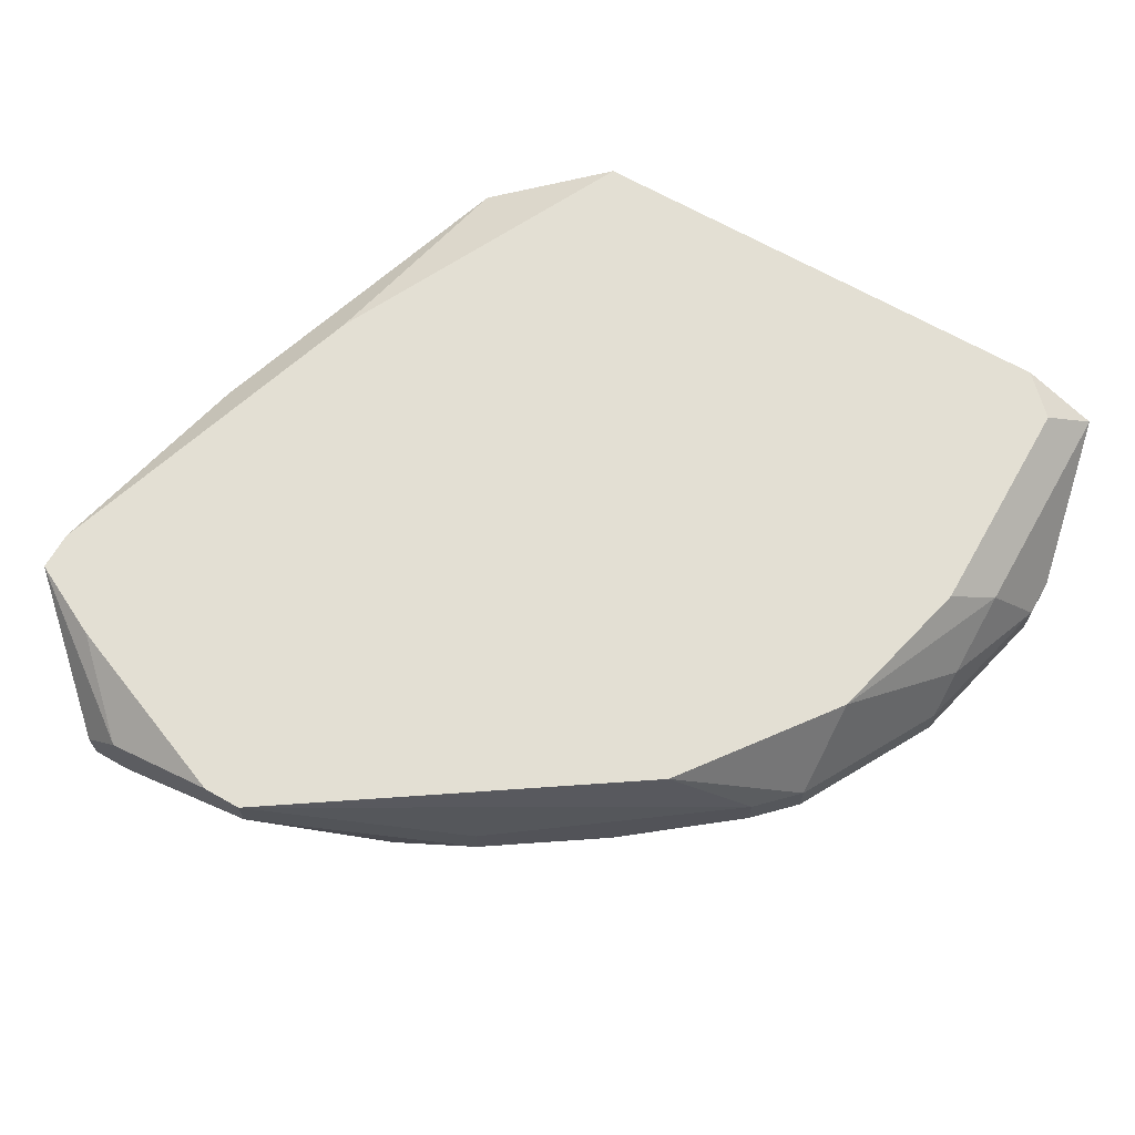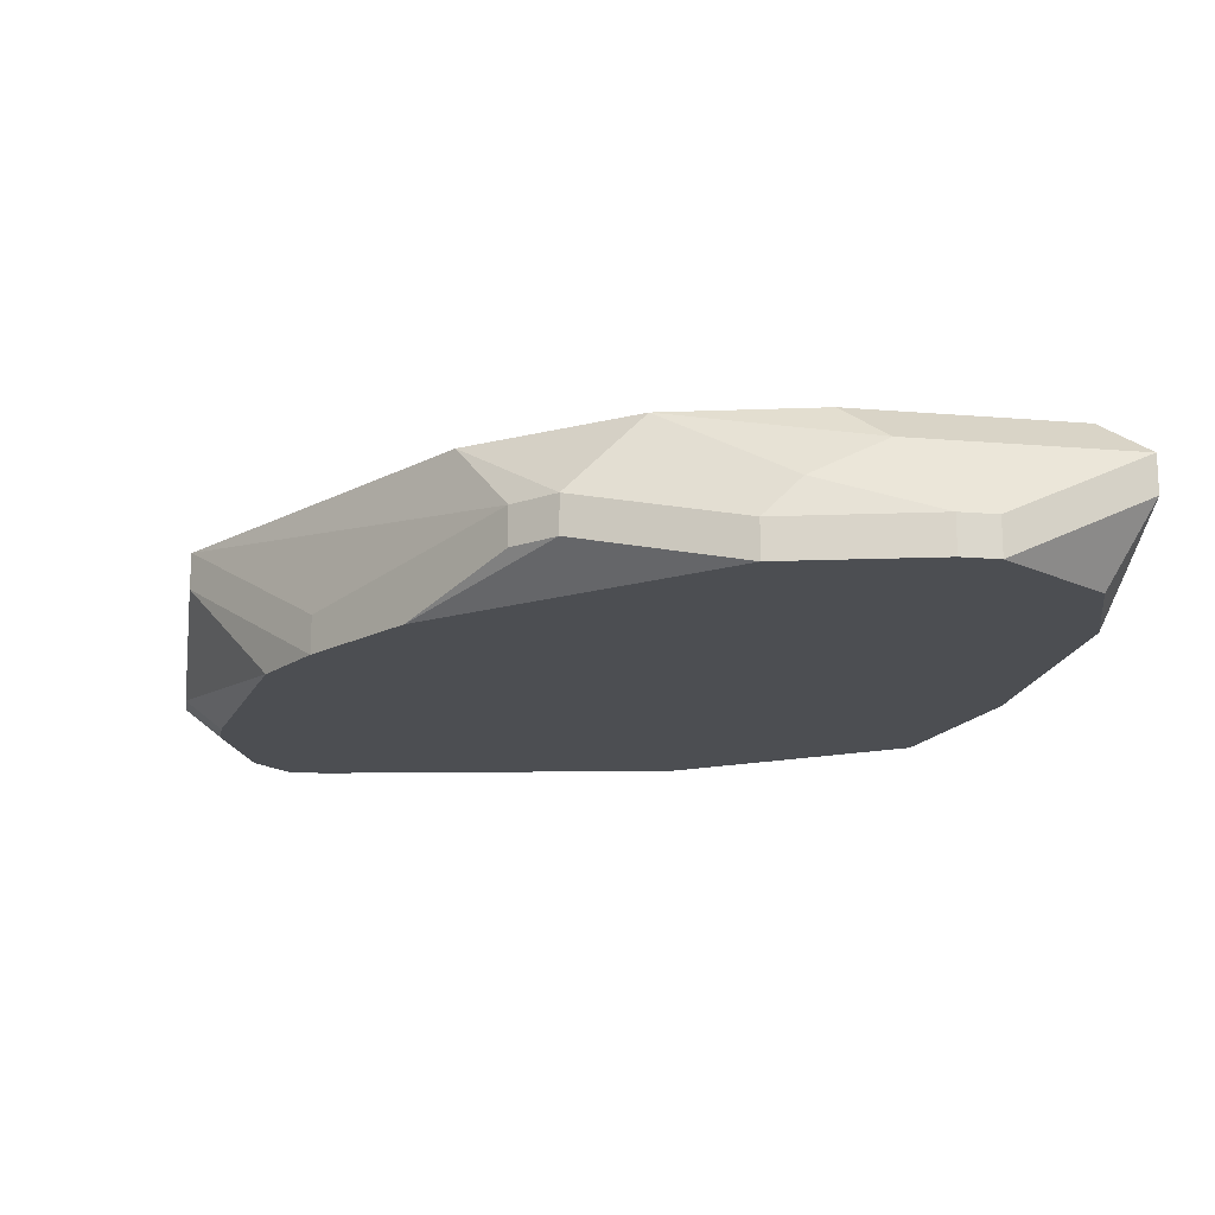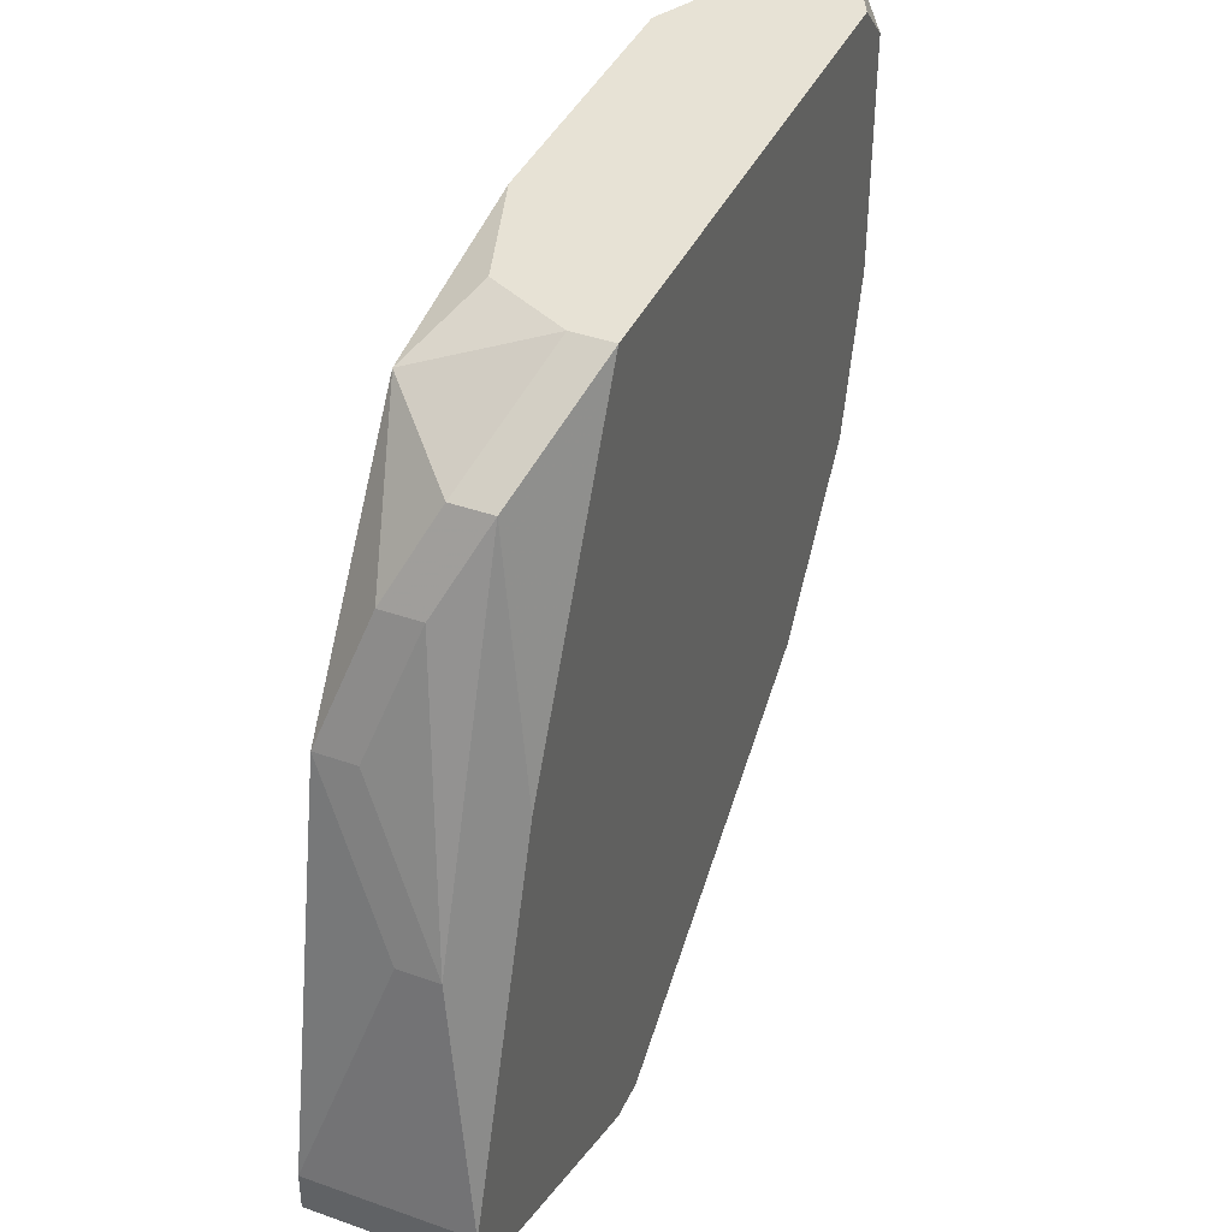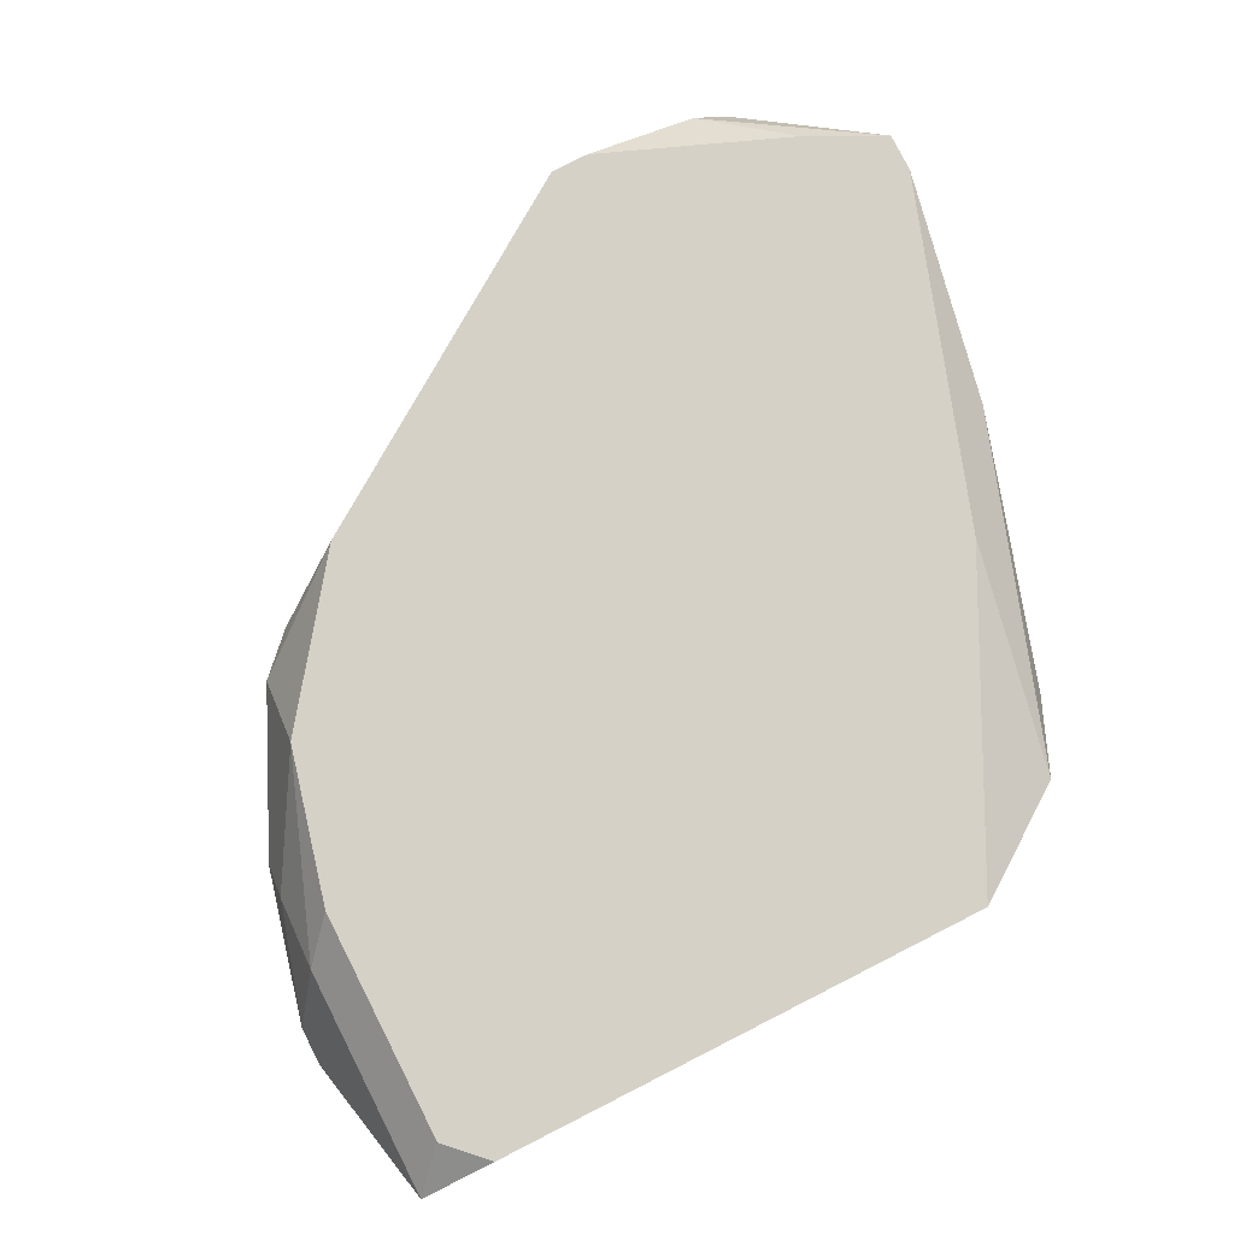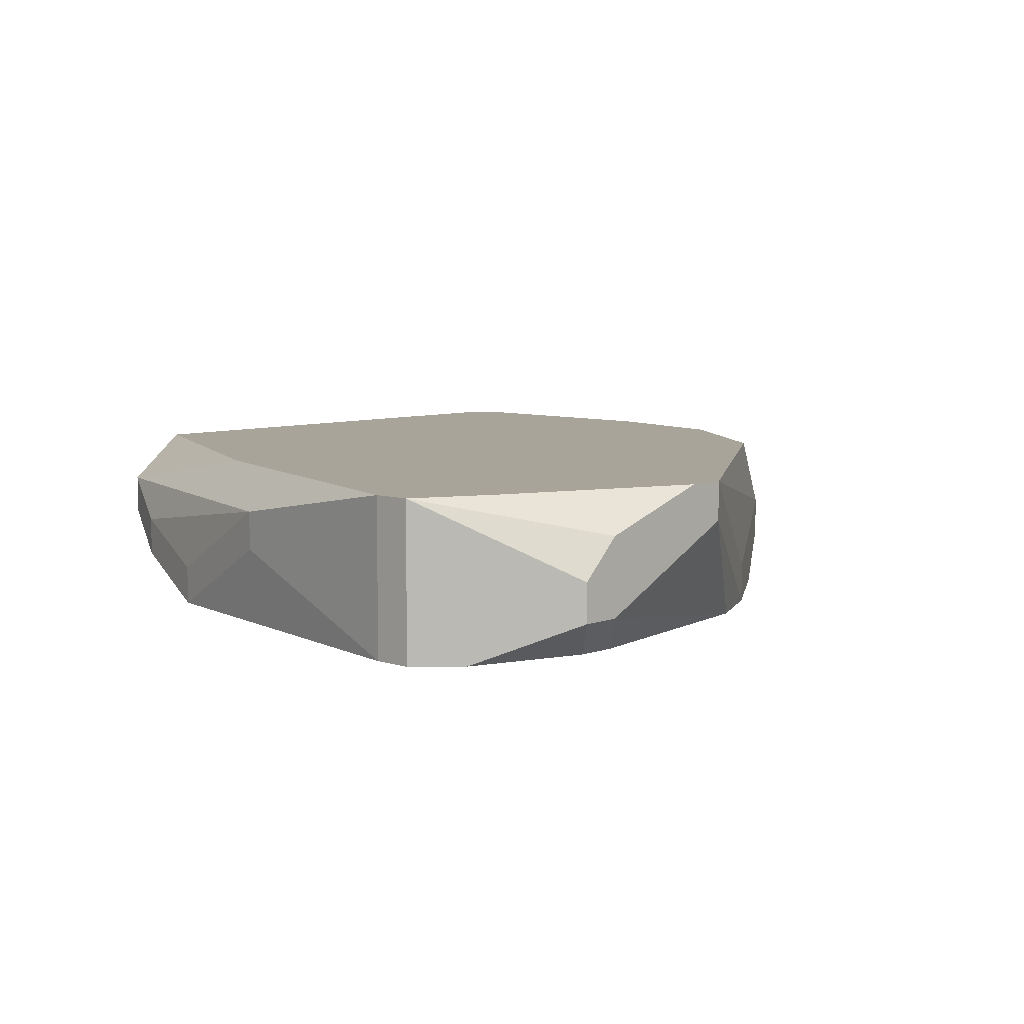
<metadata>
{"format":"obj","ext":"obj","renderer":"f3d","projection":"perspective","resolution":1024,"background":"white","views":[{"elev":67.0,"azim":-150.3,"up":"+Y"},{"elev":-16.6,"azim":-99.6,"up":"+Y"},{"elev":40.5,"azim":113.4,"up":"+Z"},{"elev":79.7,"azim":-26.9,"up":"+Y"},{"elev":7.1,"azim":133.5,"up":"+Y"}]}
</metadata>
<code>
v -0.04234 0.009189 -0.2244
v 0.01344 0.01889 -0.2535
v 0.01344 0.01889 -0.2559
v -0.04234 0.01161 -0.2244
v -0.04234 0.009189 -0.222
v 0.01344 0.009189 -0.2535
v 0.01344 0.009189 -0.2559
v -0.04234 0.01161 -0.222
v -0.03992 0.009189 -0.2341
v 0.01101 0.01646 -0.239
v 0.01101 0.01404 -0.239
v -0.03992 0.01161 -0.2341
v 0.01101 0.009189 -0.2584
v 0.008585 0.01889 -0.2584
v 0.008585 0.01161 -0.2293
v 0.008585 0.009189 -0.2293
v 0.00616 0.01889 -0.2317
v 0.00616 0.01404 -0.222
v 0.00616 0.01161 -0.222
v 0.00616 0.01404 -0.2632
v 0.00616 0.01161 -0.2632
v 0.003735 0.01161 -0.2632
v 0.003735 0.01646 -0.2171
v 0.003735 0.01404 -0.2171
v 0.003735 0.01646 -0.2632
v 0.003735 0.009189 -0.2608
v 0.00131 0.009189 -0.2608
v -0.03992 0.01404 -0.2317
v -0.001116 0.009189 -0.2147
v -0.003541 0.01889 -0.2123
v -0.003541 0.01646 -0.2123
v -0.005966 0.01889 -0.2632
v -0.003541 0.01889 -0.2632
v -0.005966 0.01646 -0.2632
v -0.005966 0.01161 -0.2123
v -0.01324 0.009189 -0.2584
v -0.01324 0.009189 -0.2123
v -0.01809 0.01161 -0.2559
v -0.01809 0.009189 -0.2559
v -0.02537 0.009189 -0.2511
v -0.02779 0.01889 -0.2487
v -0.03022 0.009189 -0.2123
v -0.03264 0.01404 -0.2462
v -0.03992 0.01646 -0.2268
v -0.03264 0.01161 -0.2462
v -0.03507 0.01889 -0.2123
v -0.03507 0.01889 -0.239
v -0.03507 0.01404 -0.2438
v -0.03507 0.01161 -0.2438
v -0.03749 0.01889 -0.2147
v -0.03749 0.01889 -0.2293
v -0.03749 0.009189 -0.2147
v -0.03992 0.01404 -0.2123
v -0.03992 0.01646 -0.2123
f 31 24 23
f 31 23 30
f 17 30 23
f 29 24 31
f 2 17 23
f 2 23 10
f 36 22 27
f 7 13 3
f 7 3 2
f 7 2 6
f 26 27 22
f 26 22 21
f 26 21 13
f 20 25 3
f 20 3 13
f 20 13 21
f 18 15 10
f 18 10 23
f 19 18 23
f 19 23 24
f 19 24 29
f 11 6 2
f 11 2 10
f 35 29 31
f 12 48 49
f 12 49 9
f 41 48 47
f 34 32 33
f 34 33 25
f 34 25 20
f 34 20 21
f 34 21 22
f 34 22 36
f 40 9 49
f 40 49 45
f 14 3 25
f 14 25 33
f 16 19 29
f 16 6 11
f 16 11 10
f 16 10 15
f 16 15 18
f 16 18 19
f 37 29 35
f 42 37 35
f 42 35 31
f 42 31 30
f 42 30 46
f 42 46 54
f 42 54 53
f 42 53 52
f 8 54 44
f 8 44 4
f 43 41 32
f 43 32 38
f 43 38 40
f 43 40 45
f 43 45 49
f 43 49 48
f 43 48 41
f 39 40 38
f 39 38 32
f 39 32 34
f 39 34 36
f 28 44 47
f 28 47 48
f 28 48 12
f 28 12 4
f 28 4 44
f 5 52 53
f 5 53 54
f 5 54 8
f 50 54 46
f 51 44 54
f 51 54 50
f 51 50 46
f 51 46 30
f 51 30 17
f 51 17 2
f 51 2 3
f 51 3 14
f 51 14 33
f 51 33 32
f 51 32 41
f 51 41 47
f 51 47 44
f 1 5 8
f 1 8 4
f 1 4 12
f 1 12 9
f 1 9 40
f 1 40 39
f 1 39 36
f 1 36 27
f 1 27 26
f 1 26 13
f 1 13 7
f 1 7 6
f 1 6 16
f 1 16 29
f 1 29 37
f 1 37 42
f 1 42 52
f 1 52 5

</code>
